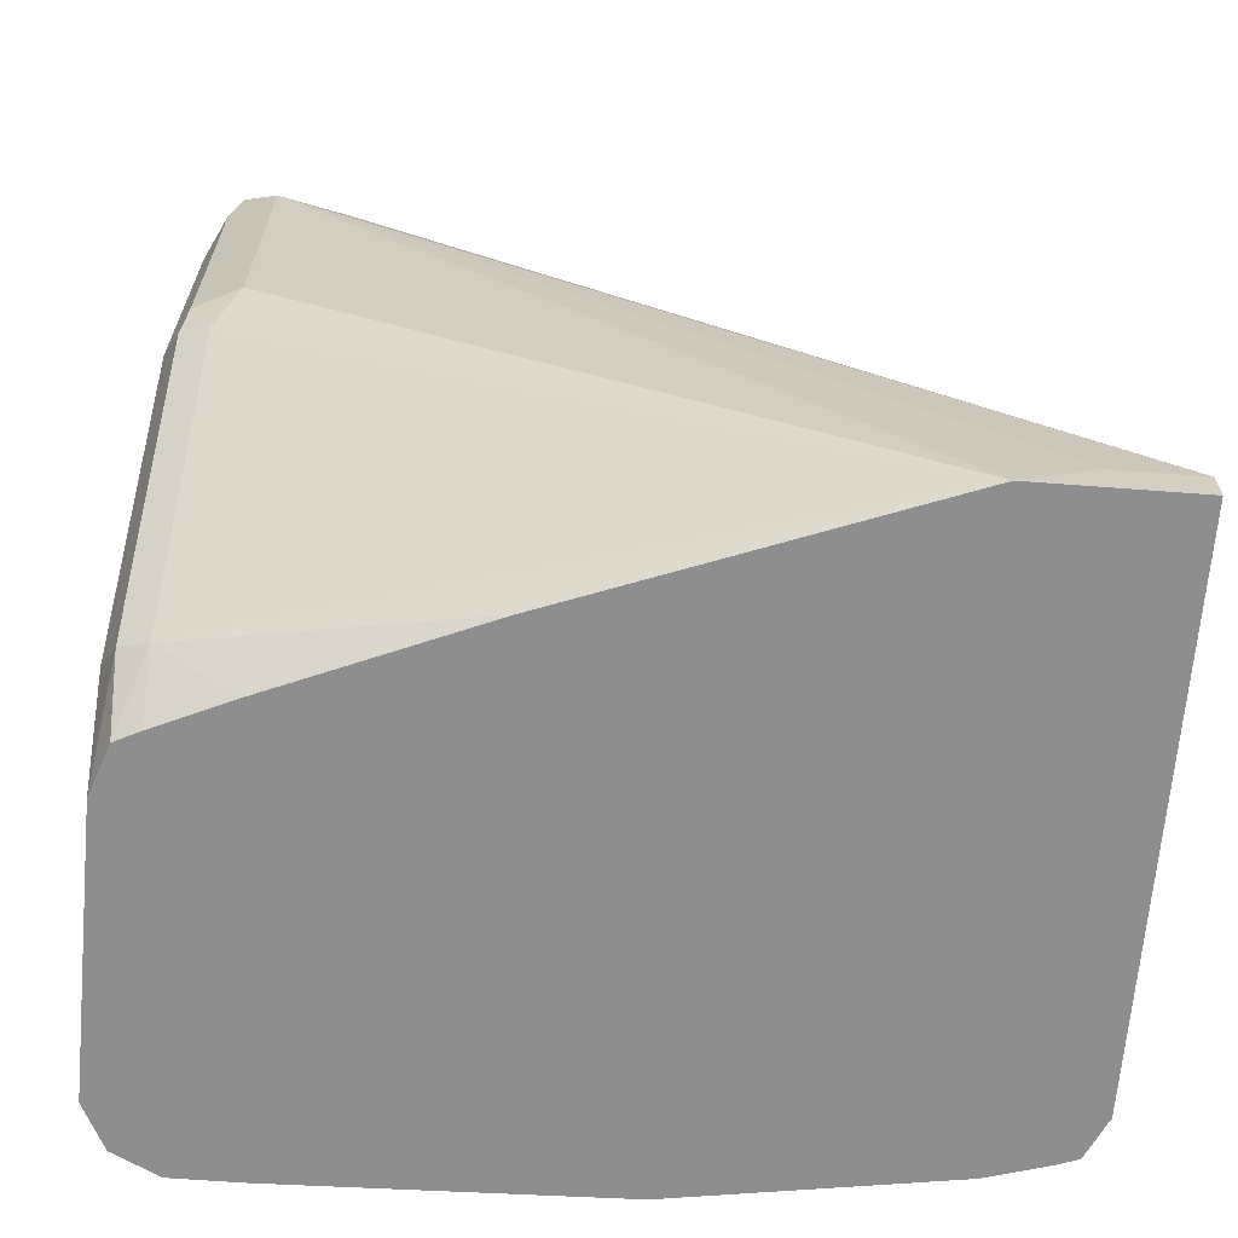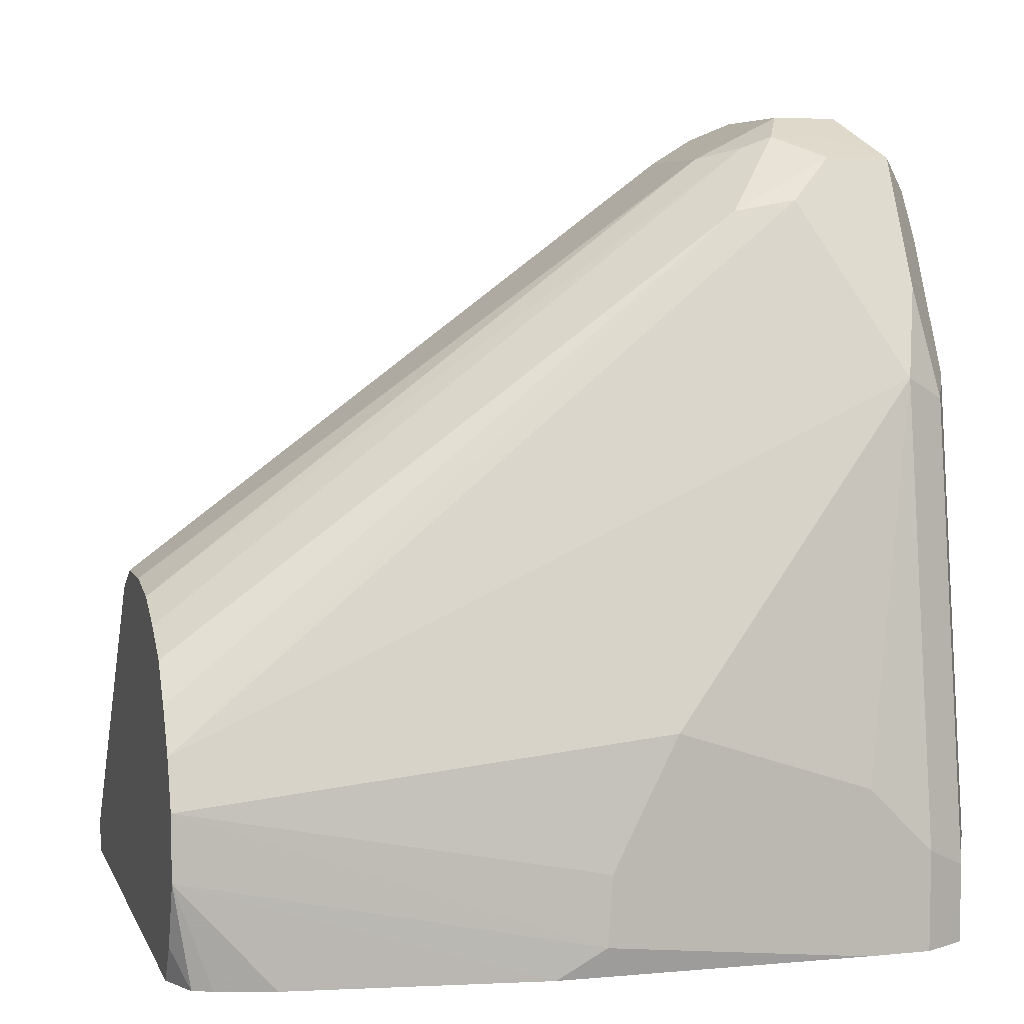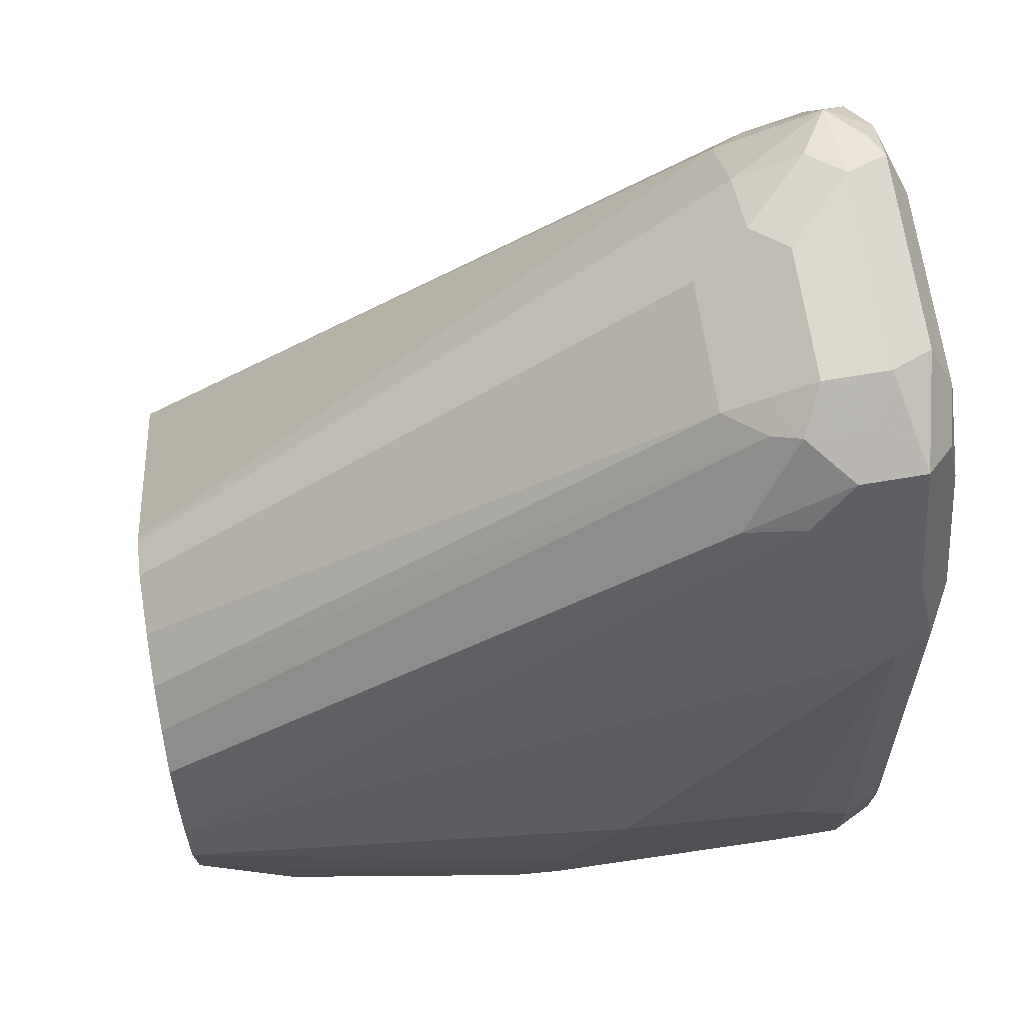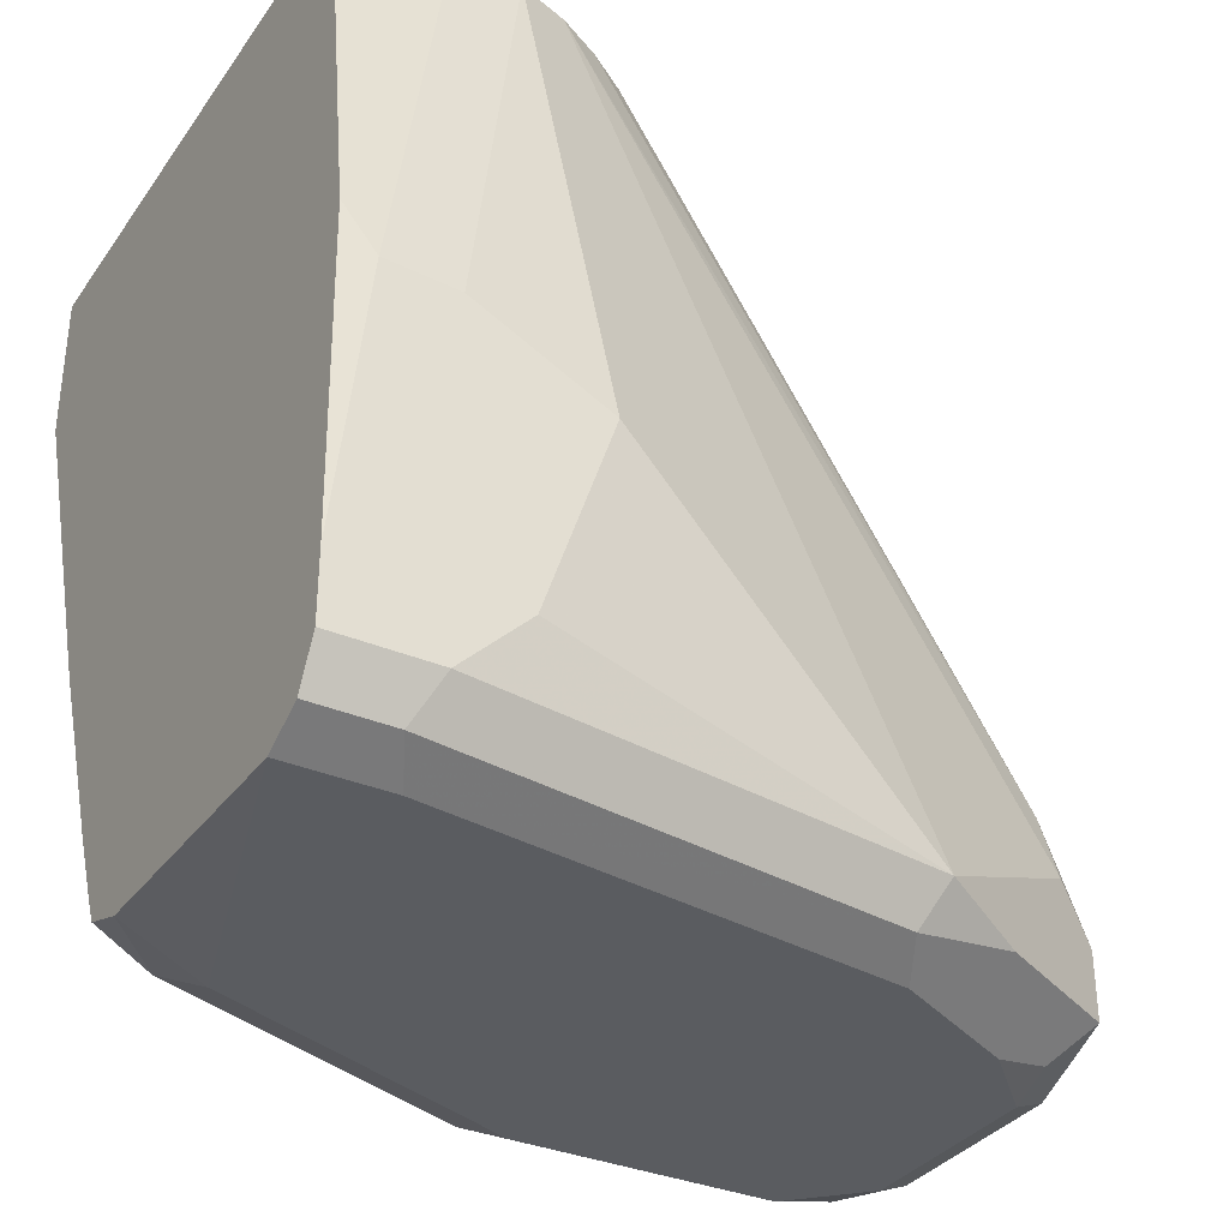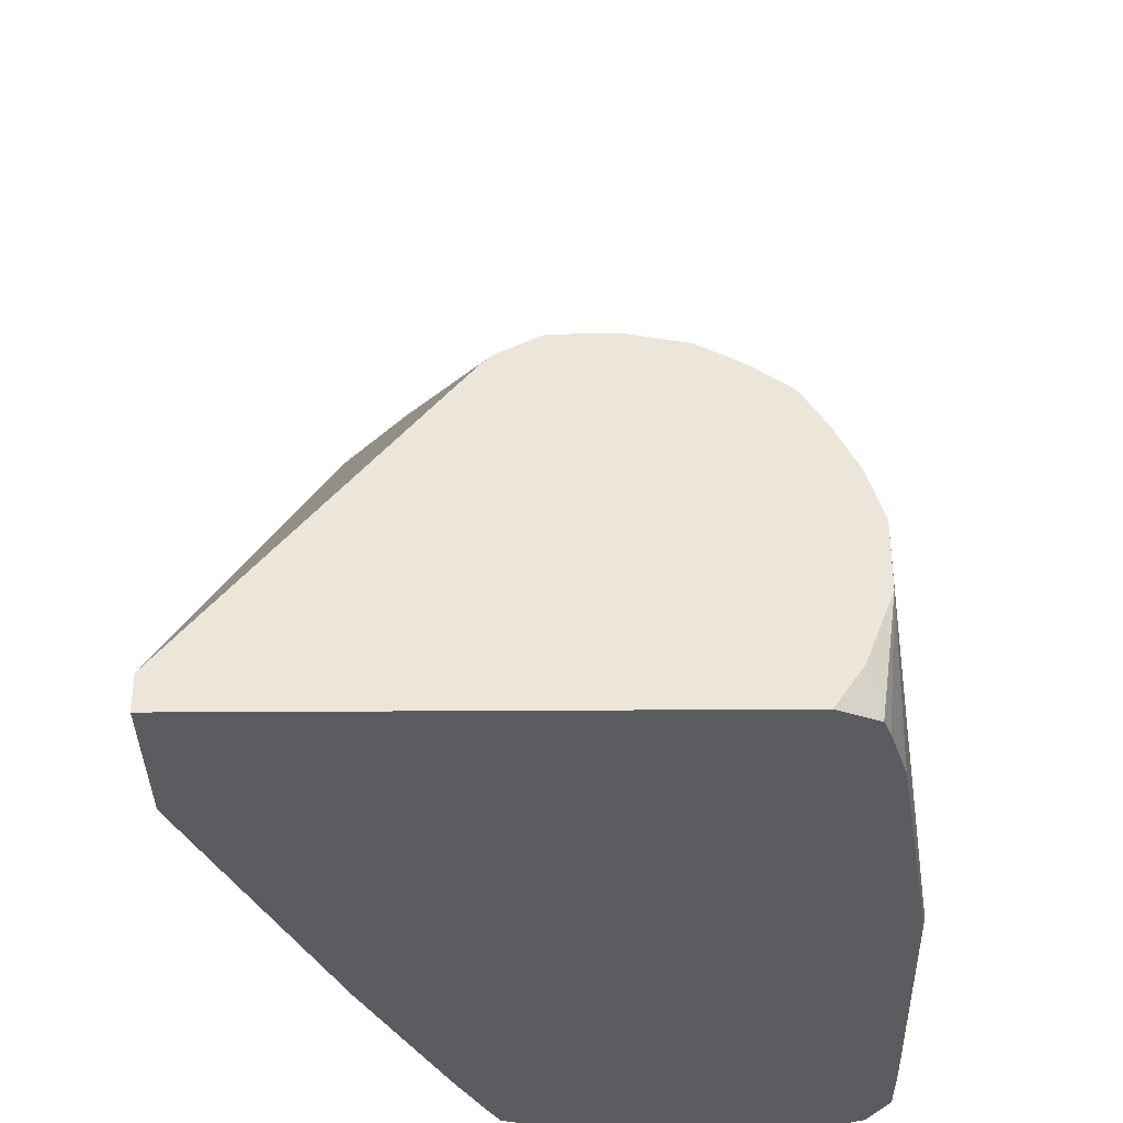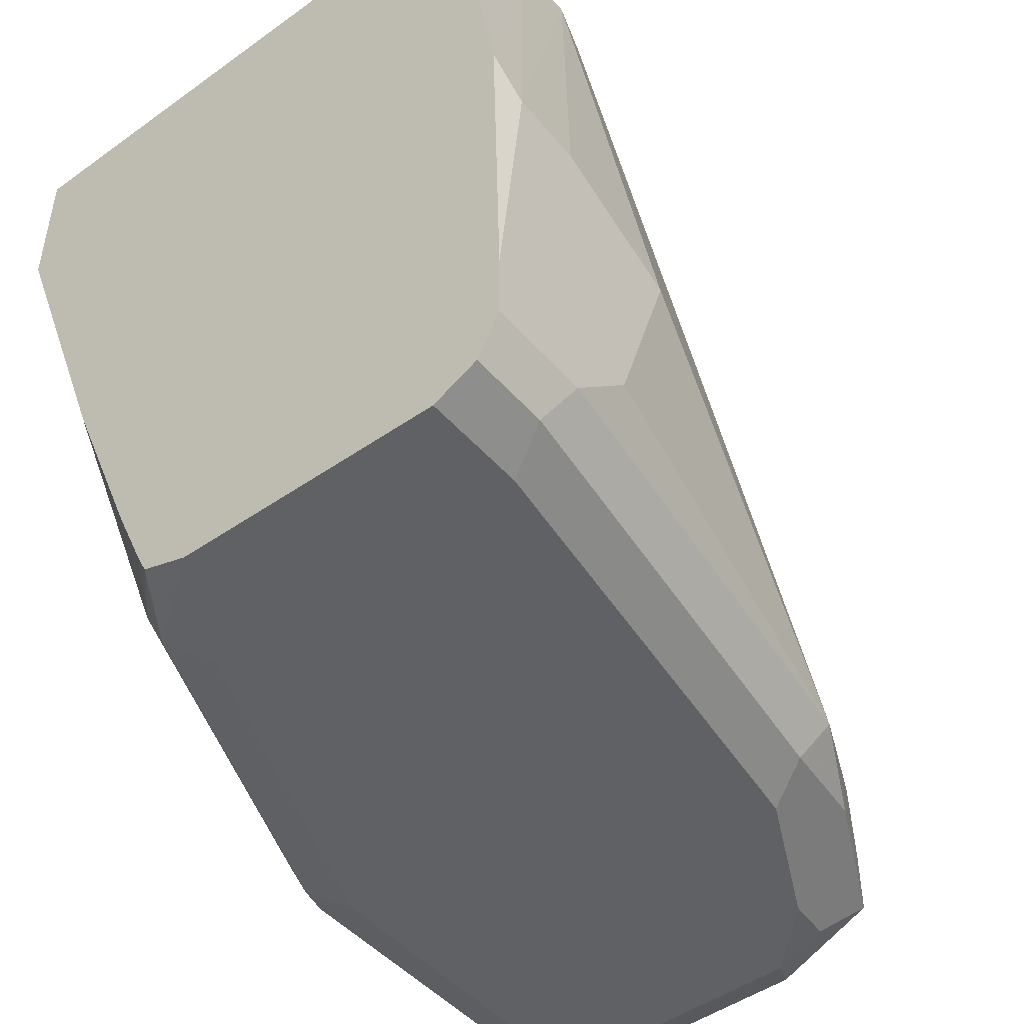
<metadata>
{"format":"obj","ext":"obj","renderer":"f3d","projection":"perspective","resolution":1024,"background":"white","views":[{"elev":-65.0,"azim":85.6,"up":"+Z"},{"elev":6.1,"azim":-106.2,"up":"+Z"},{"elev":71.9,"azim":-99.3,"up":"+Z"},{"elev":-34.0,"azim":-120.0,"up":"+Y"},{"elev":-34.6,"azim":-179.5,"up":"+Z"},{"elev":-47.5,"azim":-141.1,"up":"+Y"}]}
</metadata>
<code>
v 0.2341 -0.6226 -0.065
v 0.08689 -0.6226 -0.065
v 0.2341 -0.6226 -0.05524
v 0.2341 -0.6641 -0.065
v 0.07568 -0.6278 -0.065
v 0.07924 -0.6226 -0.05389
v 0.2341 -0.6446 -0.05524
v 0.1621 -0.6226 0.02833
v 0.2118 -0.8011 0.1335
v 0.2164 -0.8103 0.1312
v 0.221 -0.8287 0.1289
v 0.178 -0.8348 -0.0491
v 0.1977 -0.7599 -0.065
v 0.2341 -0.6568 -0.06137
v 0.221 -0.8287 0.05524
v 0.2148 -0.8348 0.04297
v 0.07367 -0.6332 -0.065
v 0.07188 -0.6226 -0.03503
v 0.1596 -0.6226 0.03071
v 0.1933 -0.8011 0.1519
v 0.2087 -0.8287 0.1535
v 0.2164 -0.8379 0.1381
v 0.1749 -0.8425 -0.04603
v 0.1625 -0.8406 -0.065
v 0.1657 -0.8341 -0.065
v 0.1749 -0.8149 -0.06444
v 0.1746 -0.8144 -0.065
v 0.2148 -0.841 0.05524
v 0.2118 -0.8425 0.04604
v 0.06878 -0.6494 -0.065
v 0.07188 -0.6226 -0.01662
v 0.05758 -0.7217 -0.065
v 0.05525 -0.7353 -0.05655
v 0.1473 -0.6226 0.03685
v 0.1749 -0.8011 0.1611
v 0.1933 -0.8195 0.1611
v 0.1964 -0.8287 0.1596
v 0.198 -0.8379 0.1565
v 0.2049 -0.8425 0.1473
v 0.2148 -0.841 0.1289
v 0.1657 -0.8471 -0.03681
v 0.149 -0.8454 -0.065
v 0.2026 -0.8471 0.05524
v 0.2026 -0.8471 0.1289
v 0.05525 -0.755 7.47e-06
v 0.07649 -0.6226 -0.002816
v 0.05525 -0.7366 -0.03681
v 0.05525 -0.8103 -0.065
v 0.1289 -0.6226 0.03685
v 0.1657 -0.7857 0.1535
v 0.1657 -0.798 0.1596
v 0.1289 -0.798 0.1596
v 0.1289 -0.8103 0.1657
v 0.1657 -0.8103 0.1657
v 0.1841 -0.8287 0.1657
v 0.1903 -0.841 0.1596
v 0.1841 -0.8471 0.1473
v 0.07367 -0.8471 -0.065
v 0.05525 -0.8103 -0.0184
v 0.07367 -0.8287 0.09206
v 0.09822 -0.8041 0.1412
v 0.1013 -0.7873 0.1381
v 0.08288 -0.6226 0.009224
v 0.05525 -0.8287 -0.065
v 0.1135 -0.6226 0.03387
v 0.1289 -0.7857 0.1535
v 0.1166 -0.8041 0.1596
v 0.1197 -0.7965 0.1565
v 0.1289 -0.8287 0.1657
v 0.1351 -0.841 0.1596
v 0.1289 -0.8471 0.1473
v 0.06139 -0.841 -0.065
v 0.07367 -0.8471 -0.03681
v 0.05525 -0.8287 -0.03681
v 0.07982 -0.841 0.08593
v 0.08288 -0.8379 0.1013
v 0.08595 -0.8348 0.1166
v 0.06446 -0.8379 -0.009186
v 0.09822 -0.8225 0.1412
v 0.1044 -0.8164 0.1535
v 0.1013 -0.6226 0.02763
v 0.09031 -0.6226 0.0202
v 0.05957 -0.8373 -0.065
v 0.1166 -0.8225 0.1596
v 0.1044 -0.8348 0.1535
v 0.1197 -0.8379 0.1565
v 0.1136 -0.844 0.1442
v 0.1105 -0.8471 0.1289
v 0.06139 -0.841 -0.04296
v 0.09209 -0.8471 0.09206
v 0.1013 -0.8379 0.1381
f 46 62 63
f 46 60 61
f 46 61 62
f 55 69 70
f 49 65 66
f 45 59 60
f 41 73 58
f 45 60 46
f 50 66 52
f 53 84 69
f 52 67 53
f 52 66 68
f 52 68 67
f 53 69 55
f 53 55 54
f 53 67 84
f 55 70 56
f 41 90 73
f 50 52 51
f 41 88 90
f 34 66 50
f 41 57 71
f 33 45 47
f 56 70 71
f 34 49 66
f 34 50 35
f 35 51 52
f 35 52 53
f 35 53 54
f 35 54 55
f 35 55 36
f 35 50 51
f 36 55 37
f 37 56 38
f 37 55 56
f 38 56 39
f 39 56 57
f 39 57 44
f 39 44 40
f 41 58 42
f 41 43 44
f 41 71 88
f 56 71 57
f 77 85 79
f 58 89 72
f 70 86 71
f 71 87 88
f 71 86 87
f 72 89 83
f 73 90 75
f 73 75 89
f 74 89 78
f 74 83 89
f 69 86 70
f 75 90 76
f 76 90 88
f 76 88 91
f 76 91 77
f 77 91 85
f 85 91 87
f 85 87 86
f 87 91 88
f 33 59 45
f 75 78 89
f 69 85 86
f 69 84 85
f 67 85 84
f 59 74 60
f 60 75 76
f 60 76 77
f 60 77 79
f 60 79 61
f 60 74 78
f 60 78 75
f 61 79 85
f 61 85 80
f 61 80 62
f 62 80 67
f 62 67 68
f 62 68 81
f 62 81 82
f 62 82 63
f 64 83 74
f 65 81 68
f 65 68 66
f 67 80 85
f 58 73 89
f 33 74 59
f 41 44 57
f 33 48 64
f 1 83 64
f 1 64 48
f 1 48 32
f 1 32 30
f 1 30 17
f 1 17 5
f 1 5 2
f 2 5 6
f 1 72 83
f 3 8 9
f 3 10 11
f 3 11 7
f 4 12 13
f 4 14 11
f 4 11 15
f 4 15 16
f 4 16 12
f 5 17 18
f 3 9 10
f 1 58 72
f 1 42 58
f 1 24 42
f 1 2 6
f 1 6 18
f 1 18 31
f 1 31 46
f 1 46 63
f 1 63 82
f 1 82 81
f 1 81 65
f 1 65 49
f 1 49 34
f 1 34 19
f 1 19 8
f 1 3 7
f 1 7 14
f 1 14 4
f 1 4 13
f 1 13 27
f 1 27 25
f 1 25 24
f 5 18 6
f 7 11 14
f 1 8 3
f 8 20 9
f 20 36 21
f 21 36 37
f 21 37 38
f 21 38 39
f 21 39 22
f 22 39 40
f 22 40 28
f 23 41 42
f 23 42 24
f 23 29 43
f 23 43 41
f 25 27 26
f 29 40 44
f 29 44 43
f 31 45 46
f 31 33 47
f 31 47 45
f 32 48 33
f 8 19 20
f 20 35 36
f 33 64 74
f 28 40 29
f 19 34 35
f 9 20 21
f 19 35 20
f 9 21 10
f 10 21 11
f 11 21 22
f 12 23 24
f 12 24 25
f 12 25 26
f 12 26 13
f 12 16 29
f 11 22 15
f 13 26 27
f 18 33 31
f 15 22 28
f 15 28 29
f 15 29 16
f 17 30 18
f 18 30 32
f 12 29 23
f 18 32 33

</code>
